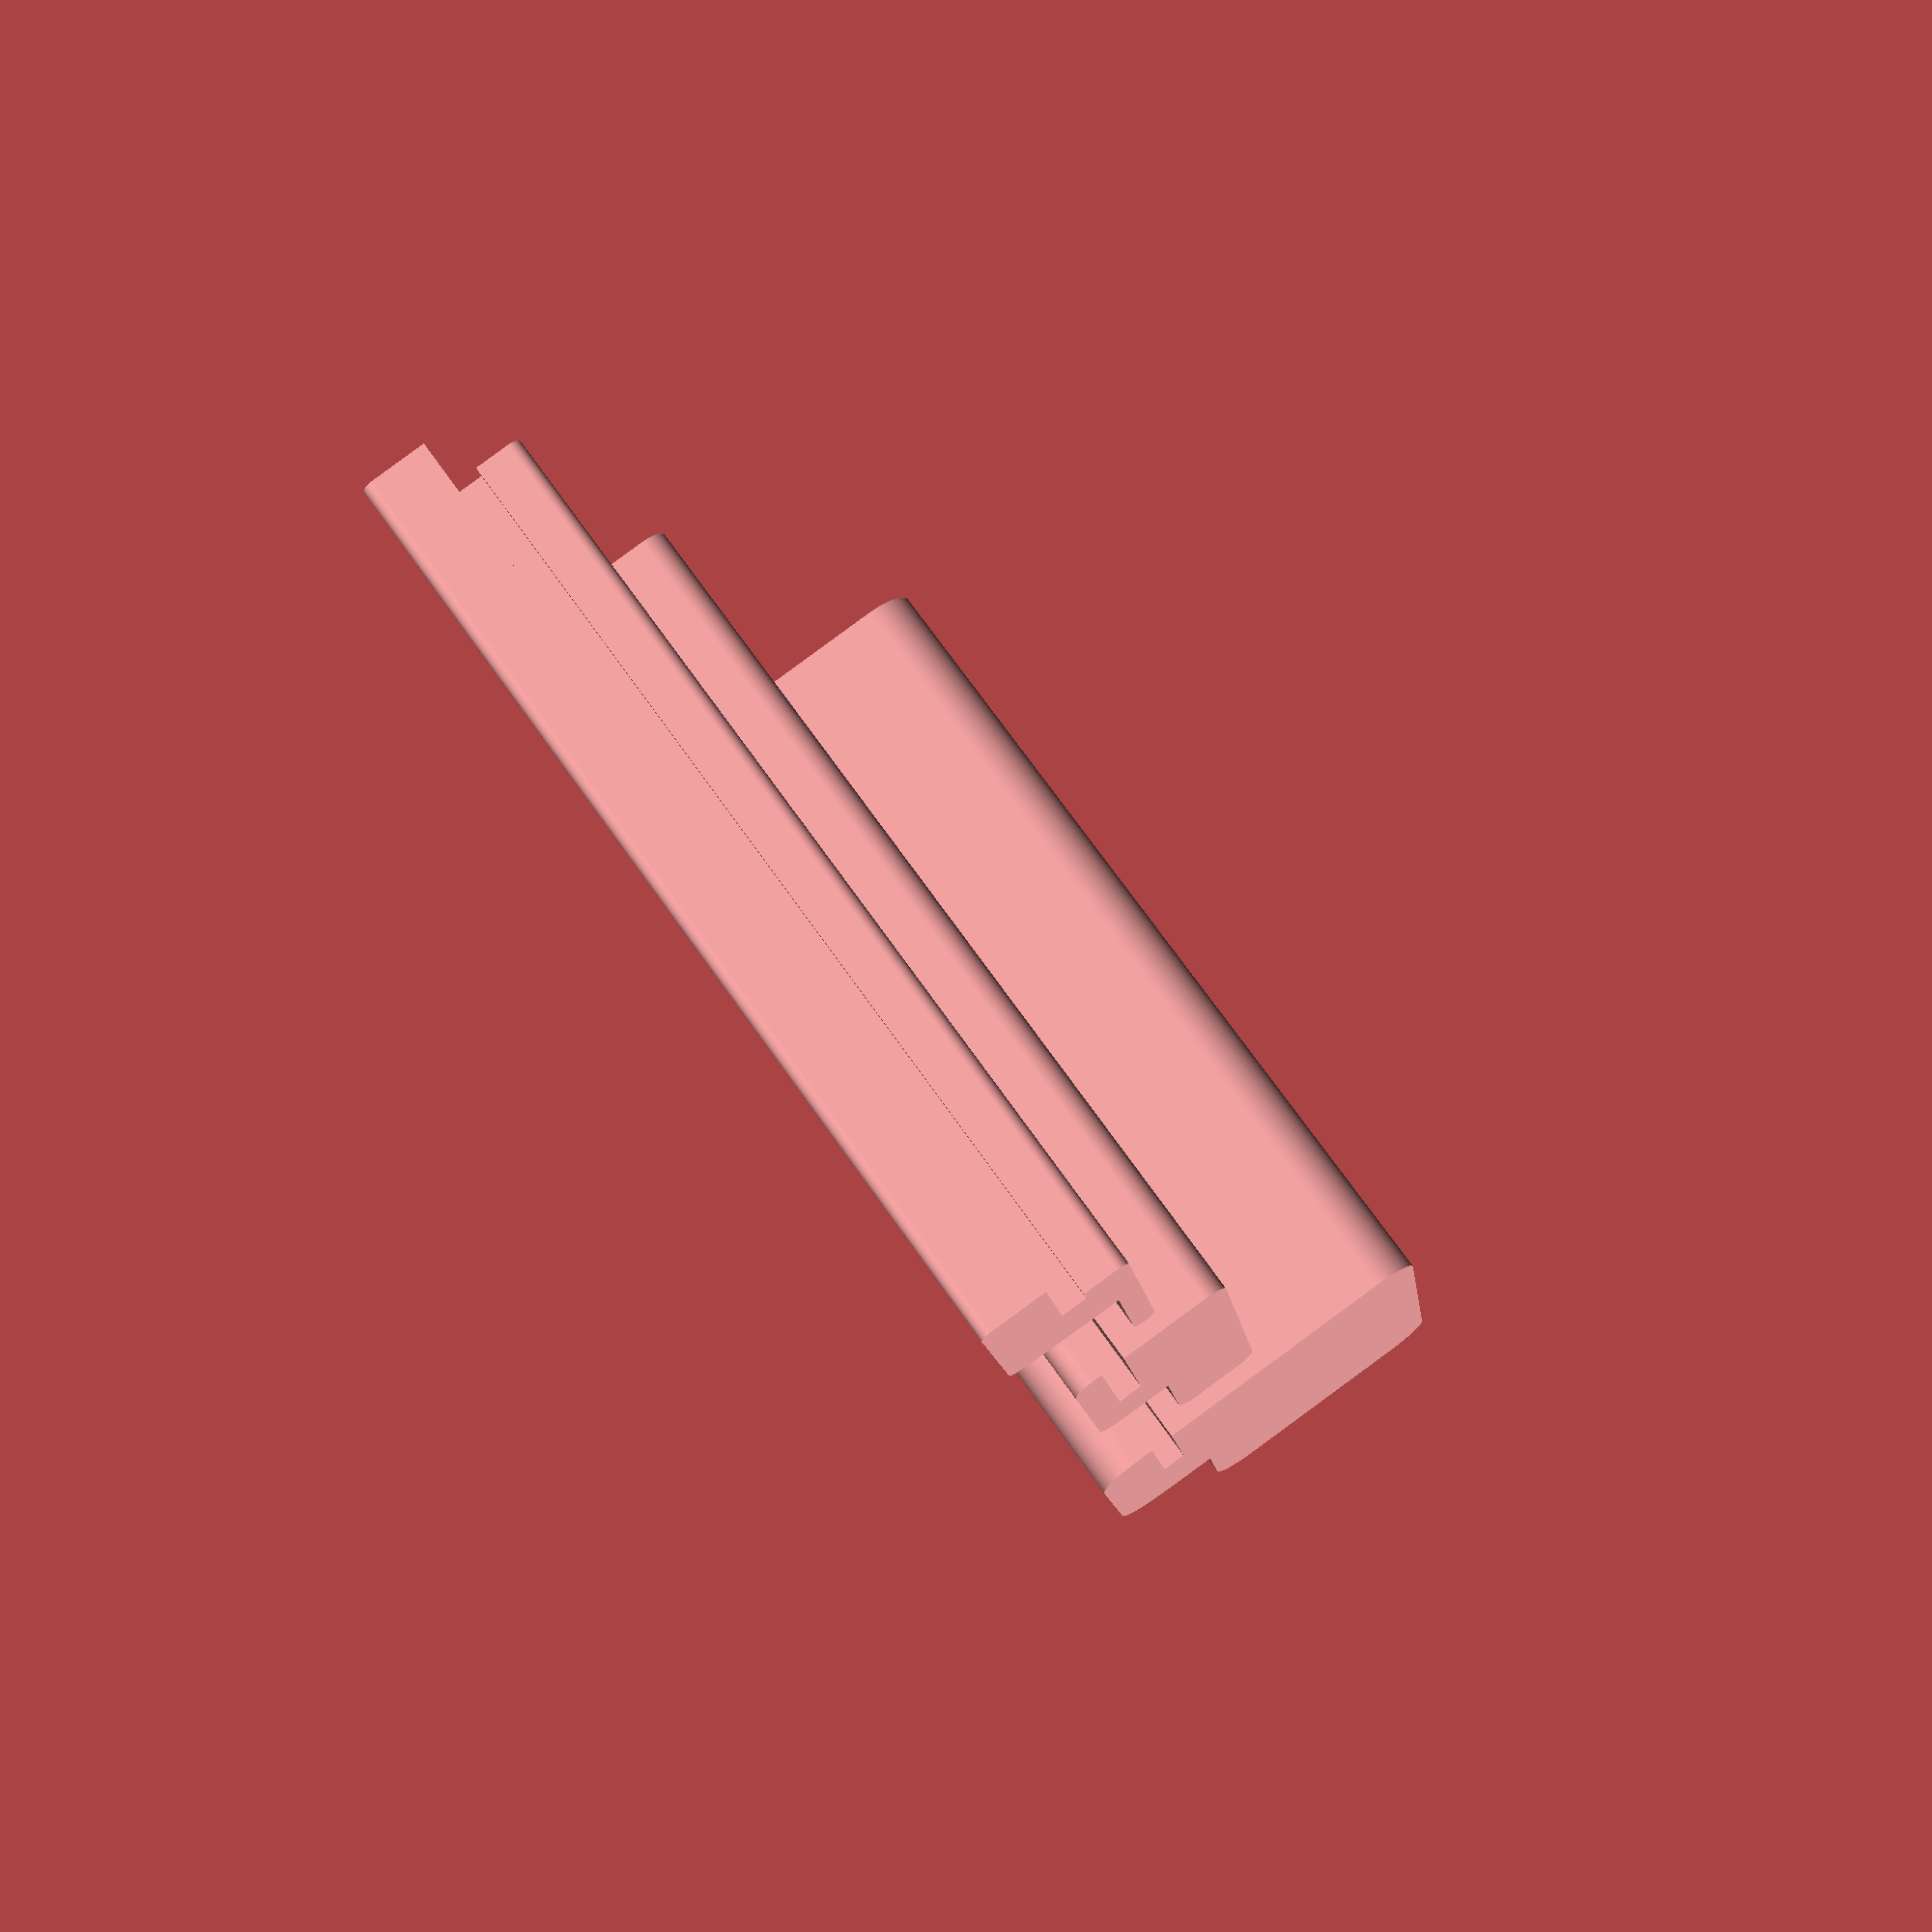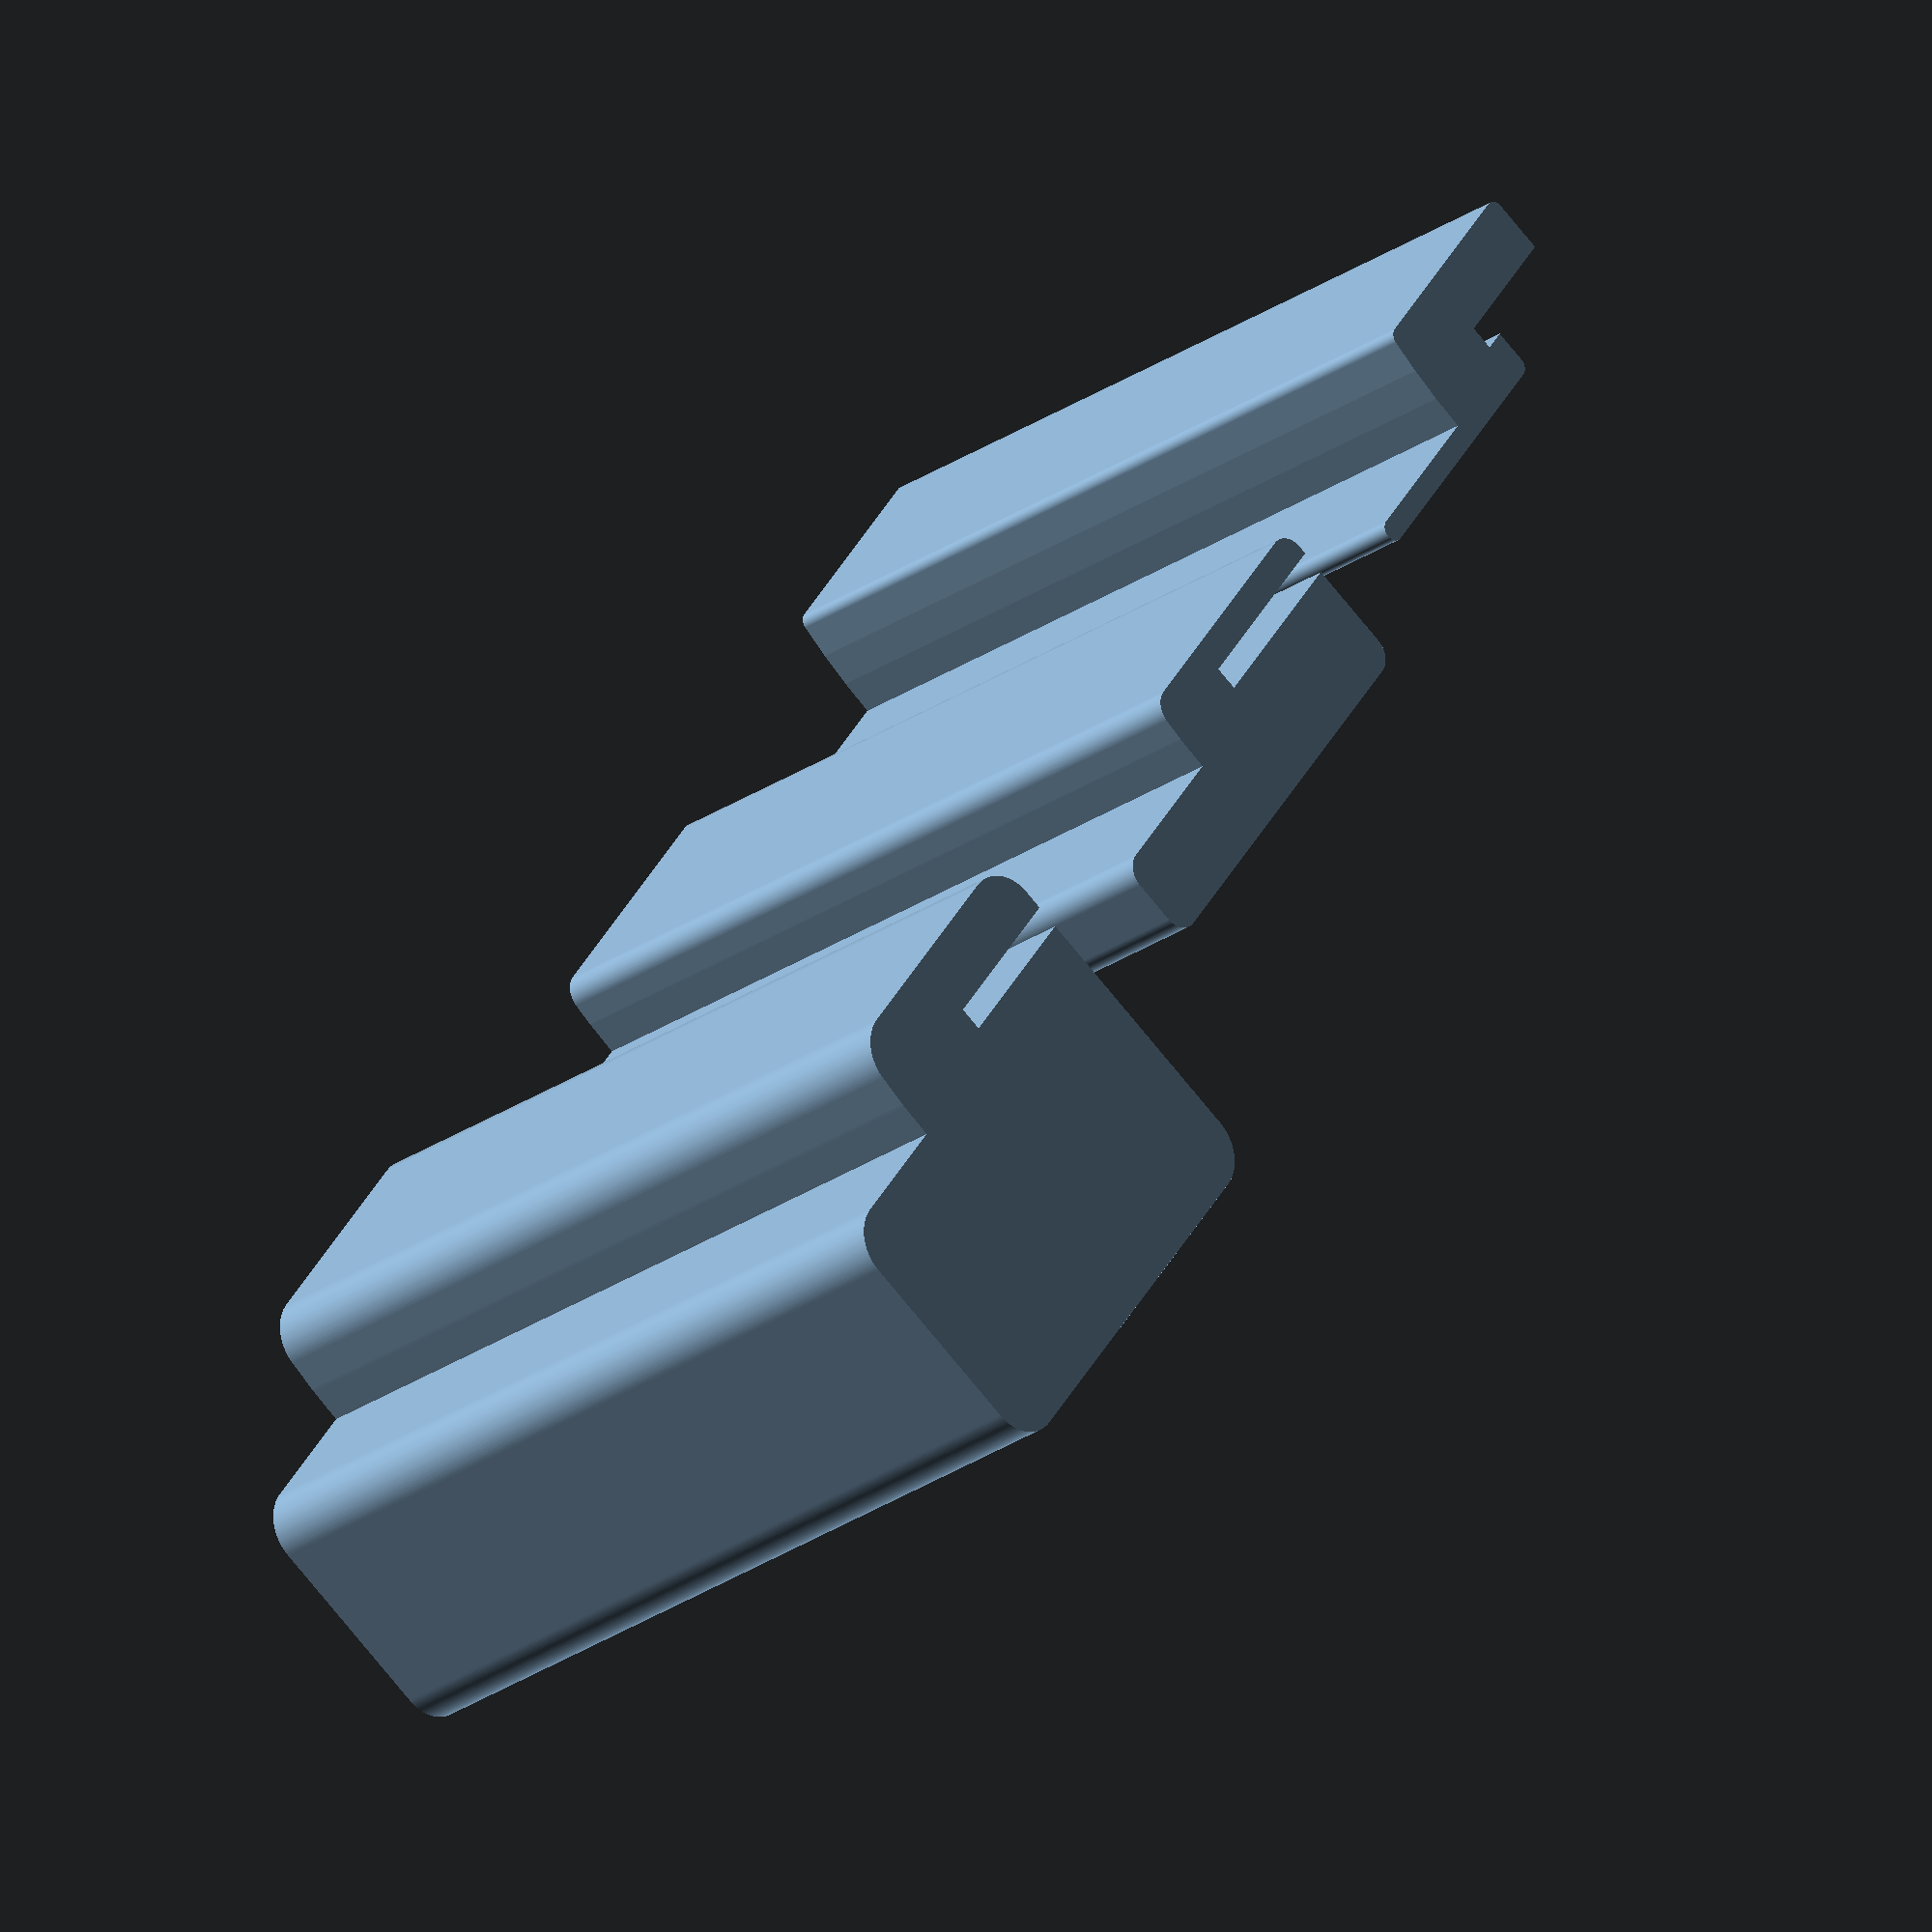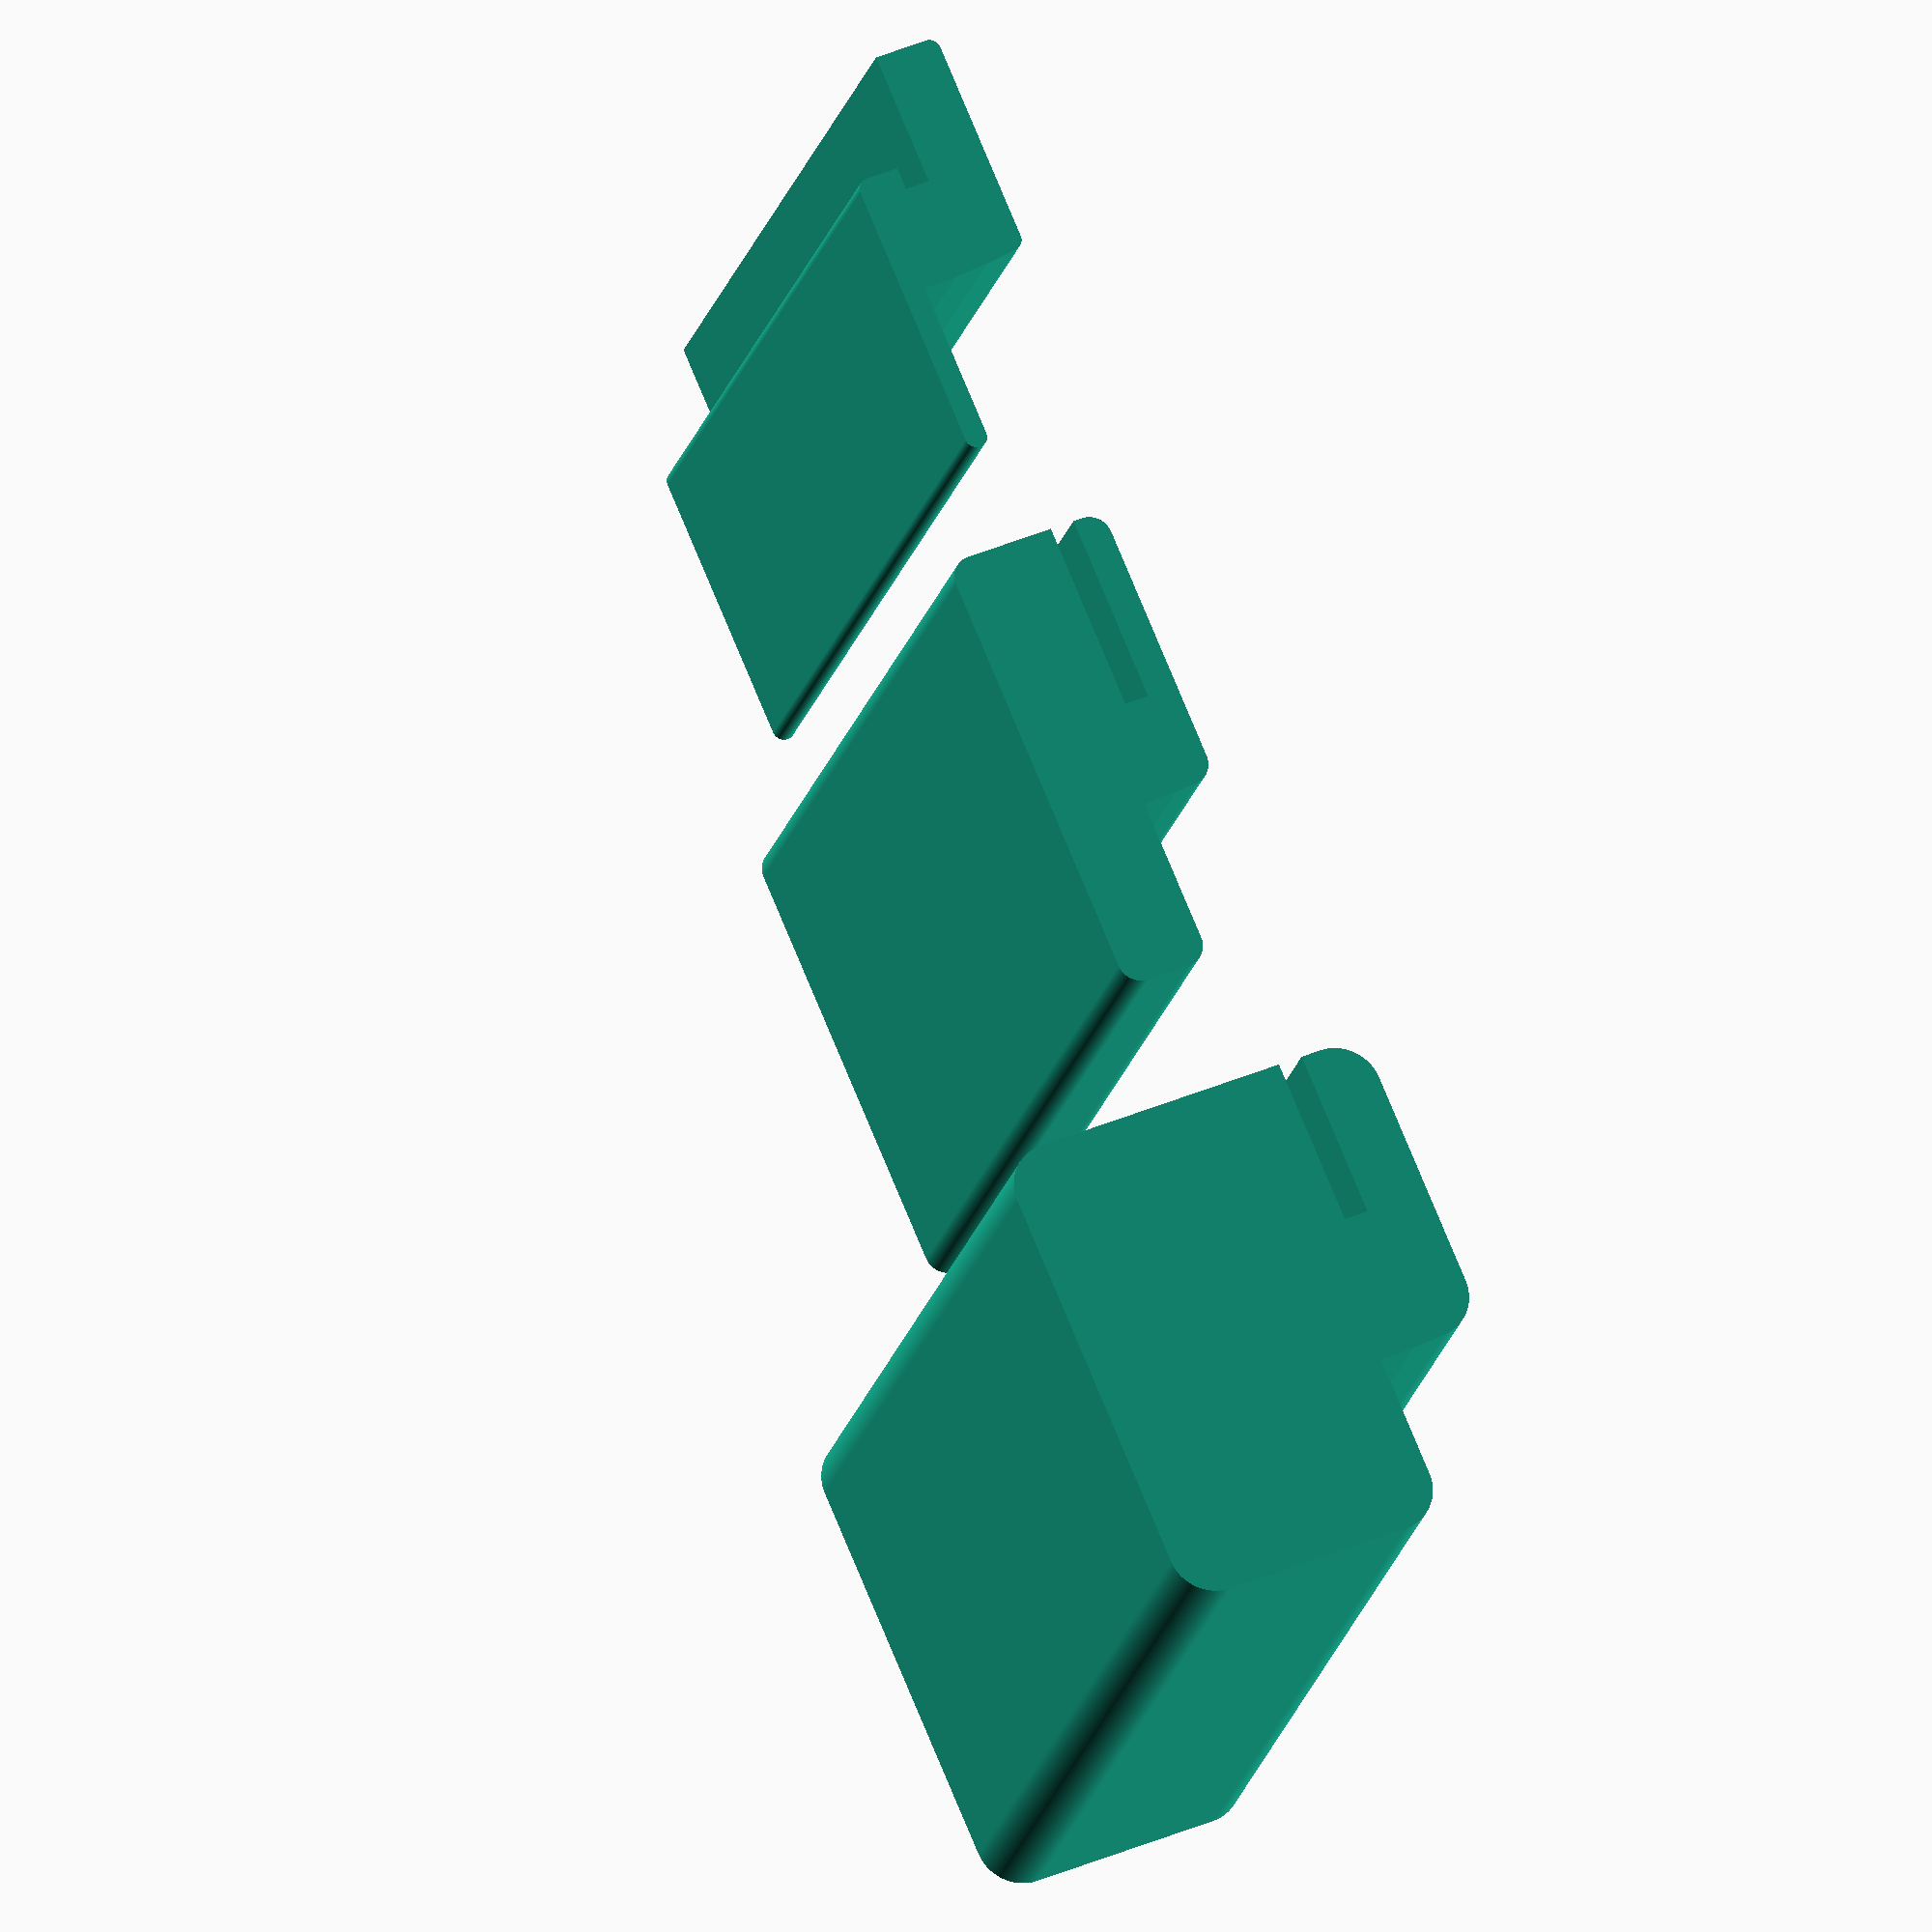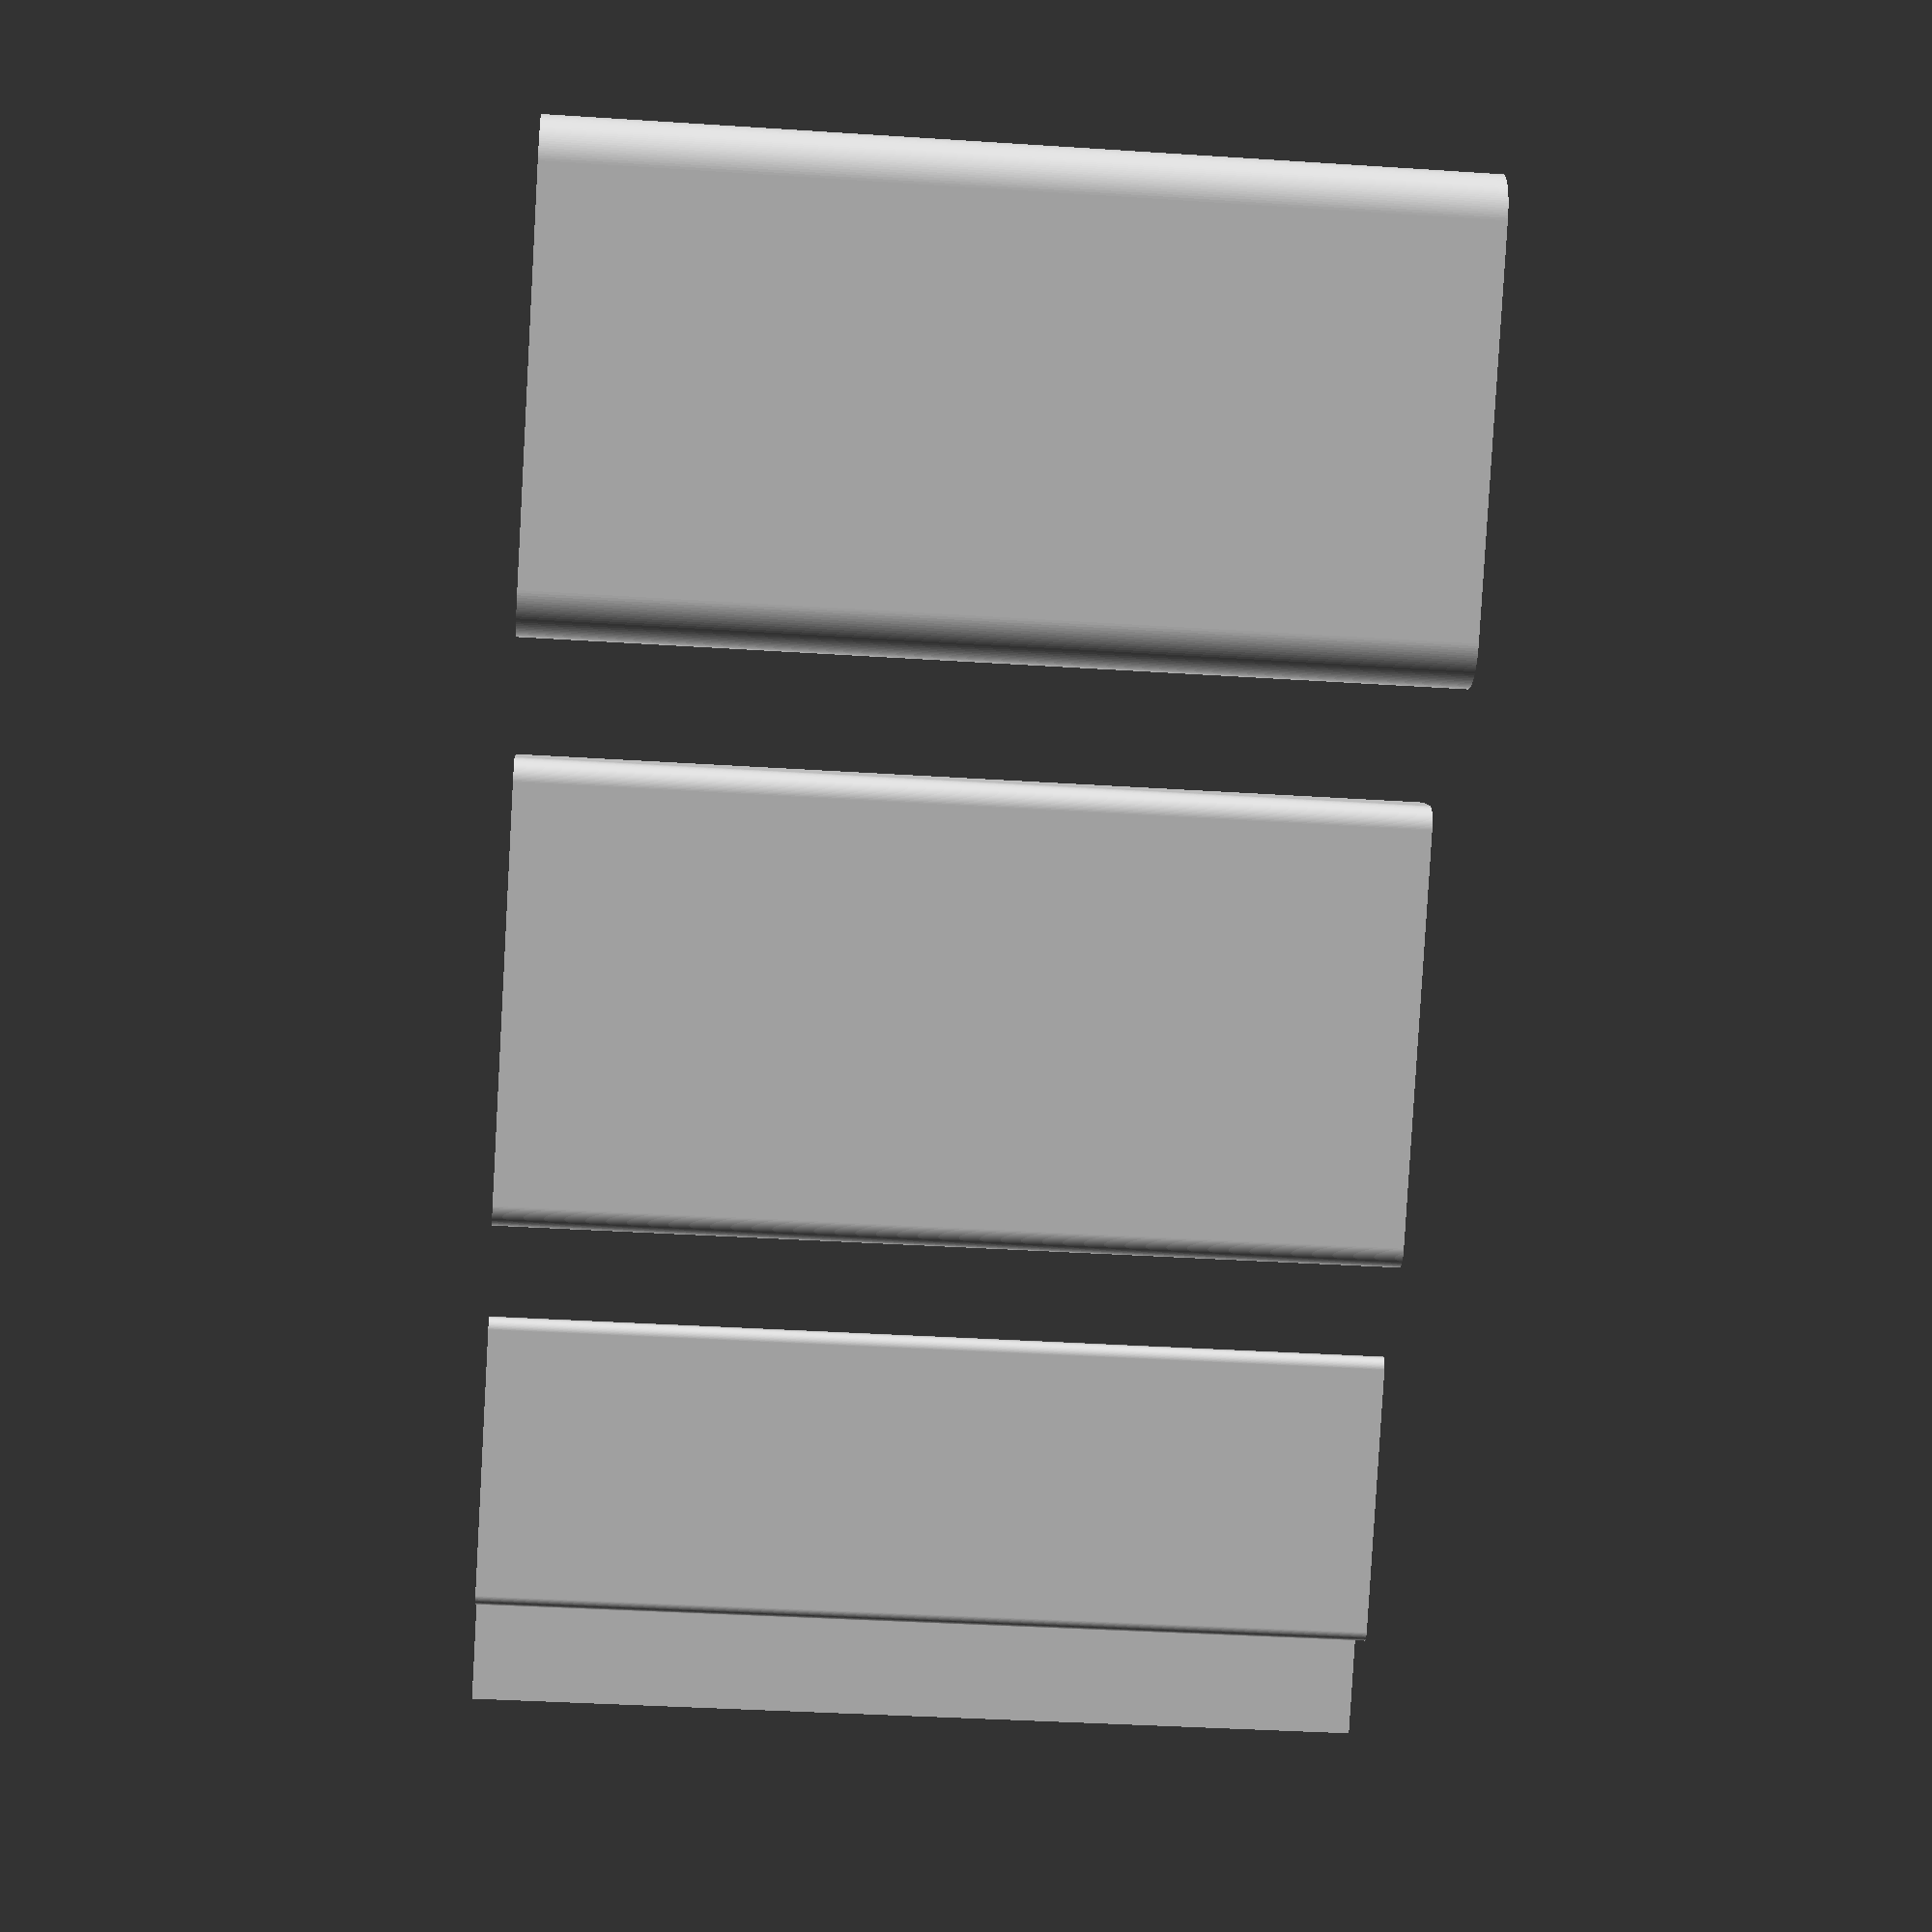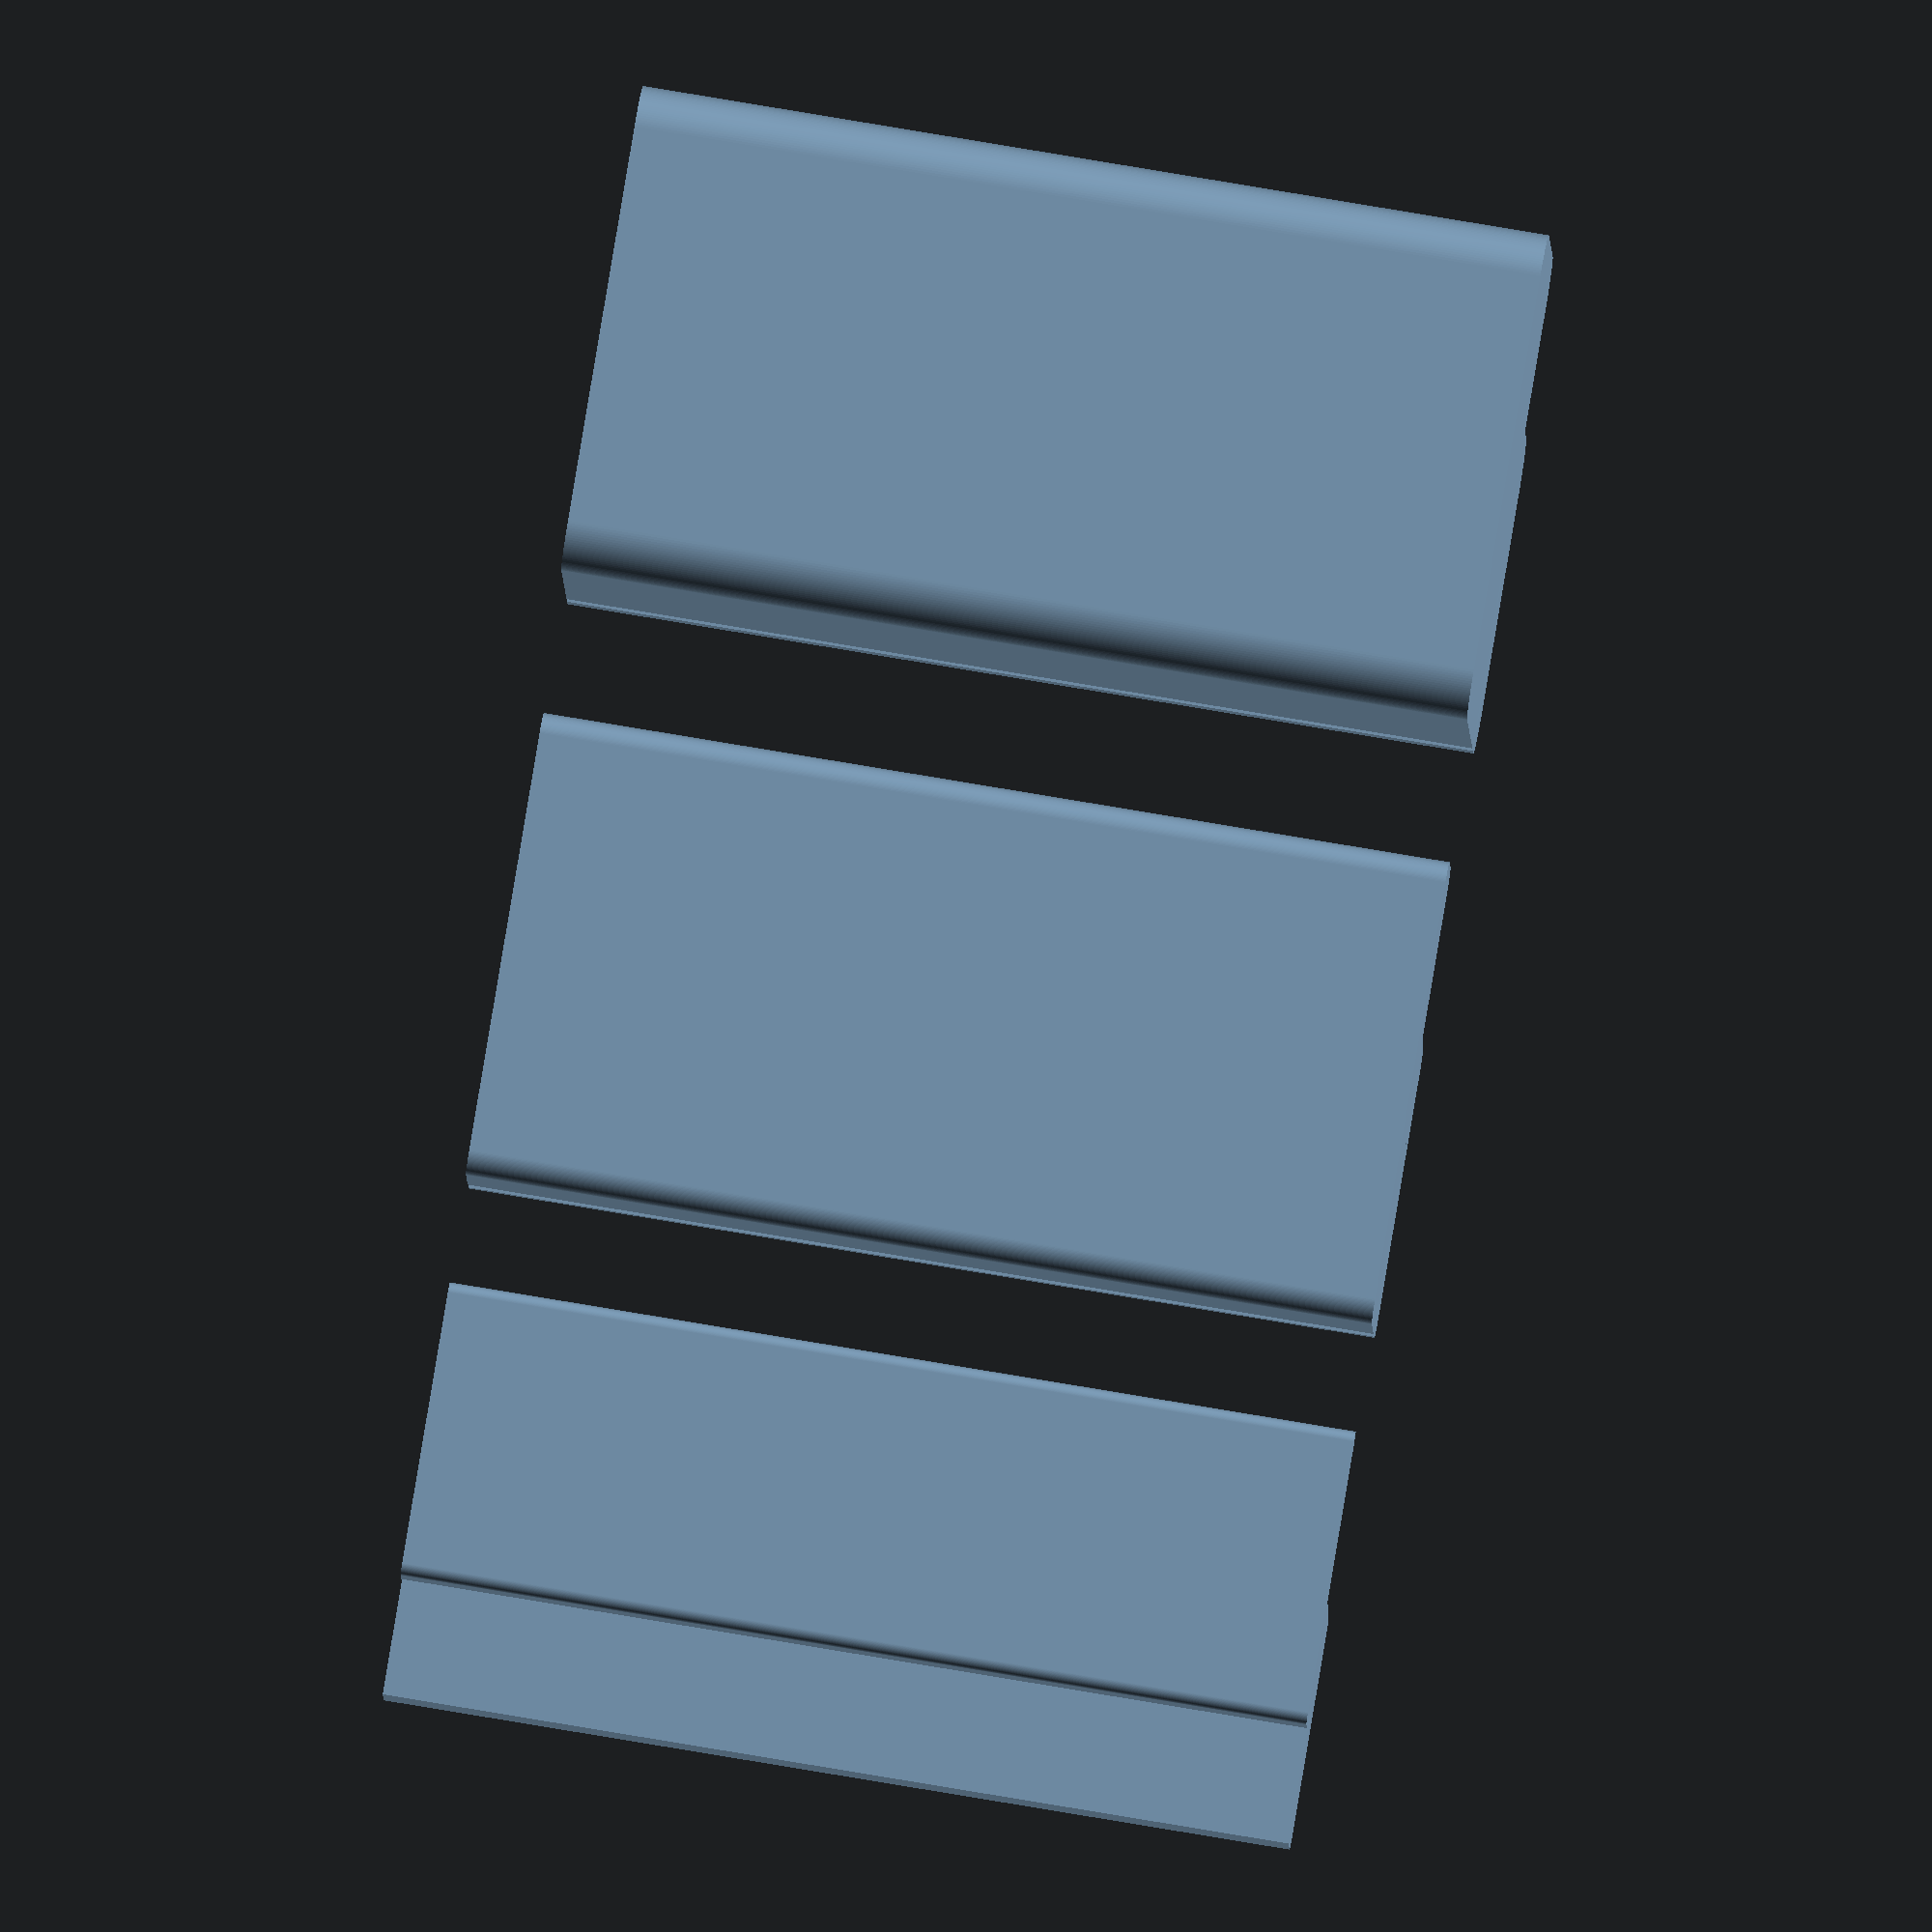
<openscad>
module anchor(
    width=80,
    height_above_surface=20, 
    rotate_radius=9,
    front_extension_depth=15,
    back_extension_depth=17,
    back_extension_under=12,
    back_plate_sink=2,
    back_plate_height=2.2,
    back_plate_depth=50,
    back_height_under=10,
    r=3) {
  linear_extrude(height=width) 
  difference() {
    union() {
      // 1/n pie
      r = min(height_above_surface / 2 - 0.01, r);
      offset(r=r) offset(r=-r)
      intersection() {
        translate([-back_plate_depth, 0])
          circle(back_plate_depth + rotate_radius);
        translate([-back_extension_depth, height_above_surface]) mirror([0, 1, 0])
        square([rotate_radius + back_extension_depth, back_height_under + height_above_surface]);
      }
      // top
      translate([r - back_extension_depth, r])
      offset(r=r) {
        square([
            back_extension_depth + rotate_radius + front_extension_depth - 2 * r, 
            height_above_surface - 2 * r
          ]);
      }

      // back bottom,  domanated by back_extension_under
      translate([r - back_extension_under, r - back_height_under])
        difference() {
          offset(r=r) {
            square([back_extension_under * 1.25 - 0 * r, back_height_under + r]);
          }
          translate([- 2 * r - 0.125 * back_extension_under, back_height_under - r - back_plate_sink - back_plate_height / 2]) 
            square([back_extension_under * 1.5 + 4 * r, 2 * r + back_height_under]);
          translate([-r + back_extension_under, -r * 1.5]) 
            square([back_extension_under + 2 * r, back_height_under + 4 * r]);
        }
    }
    // plate insert
    translate([0, -back_plate_sink - back_plate_height])
      mirror([1, 0, 0])
    square([max(back_extension_depth, back_extension_under) + 10, back_plate_height]);
  }
}

translate([-50, 0, 0]) anchor(height_above_surface=2, r=1, back_extension_depth=2, $fn=120);
anchor(height_above_surface=8, r=2, back_extension_under=7, back_height_under= 7, $fn=120);
translate([50, 0, 0]) anchor(height_above_surface=25, r=4, rotate_radius=13, back_extension_under=15, back_extension_depth=15, $fn=120);


</openscad>
<views>
elev=107.1 azim=261.9 roll=215.4 proj=p view=solid
elev=203.9 azim=305.5 roll=220.0 proj=o view=solid
elev=19.0 azim=113.0 roll=167.9 proj=o view=wireframe
elev=35.3 azim=228.6 roll=265.0 proj=p view=solid
elev=283.0 azim=353.1 roll=279.6 proj=o view=solid
</views>
